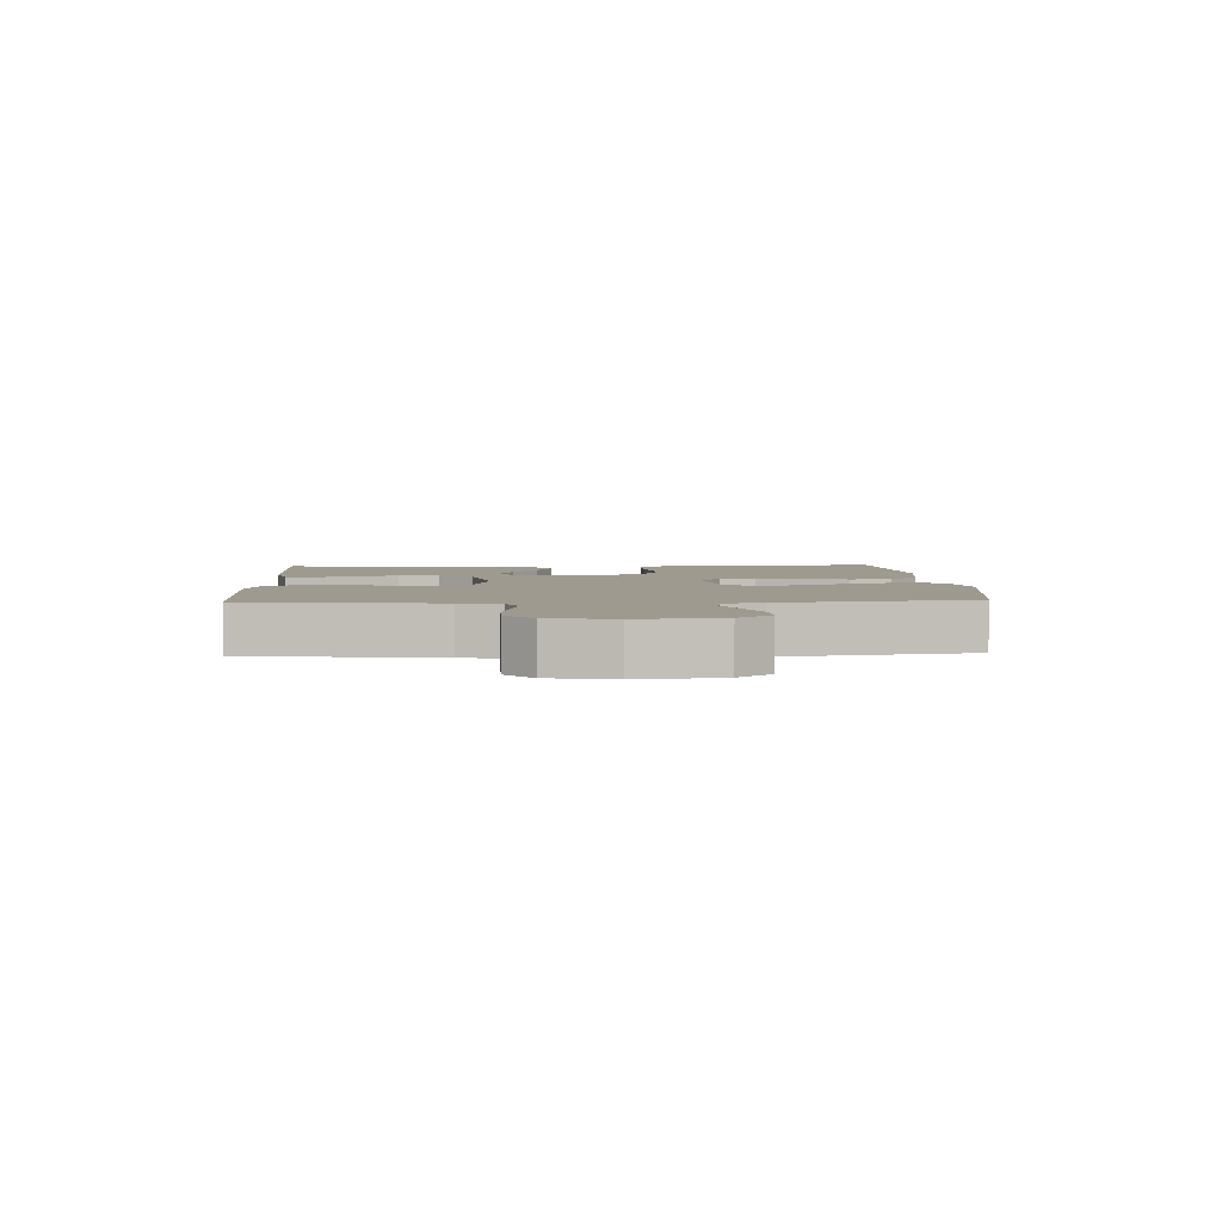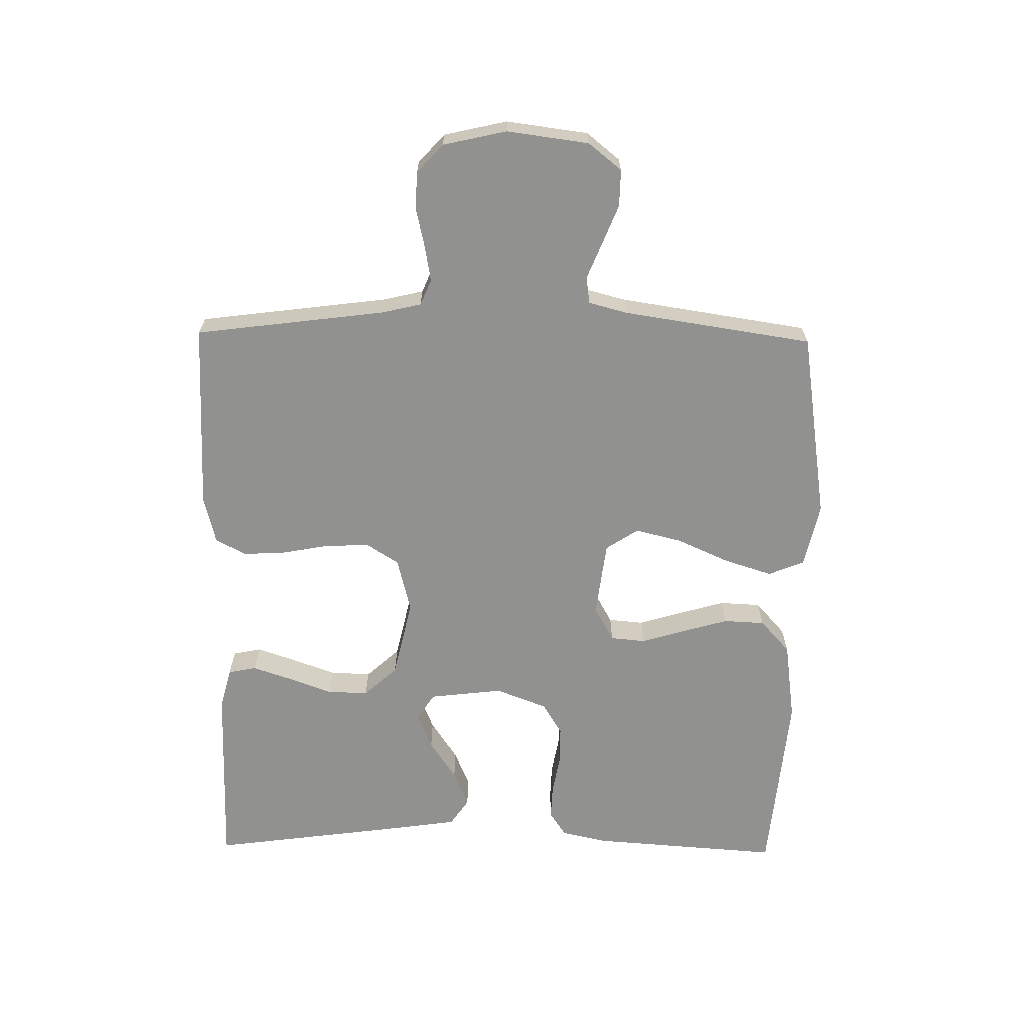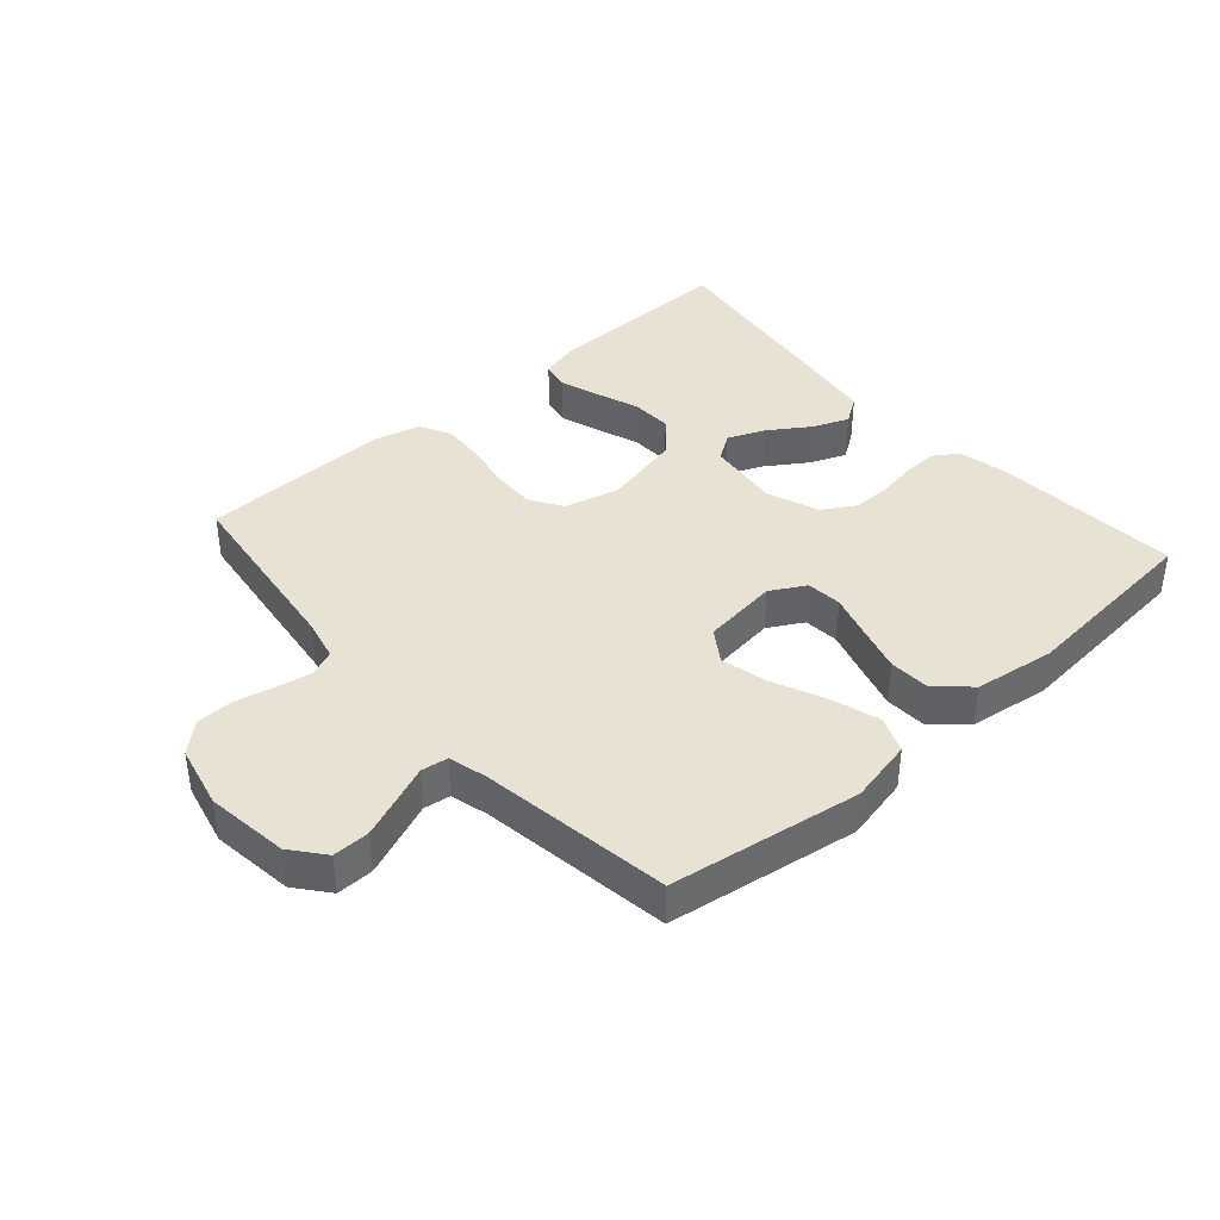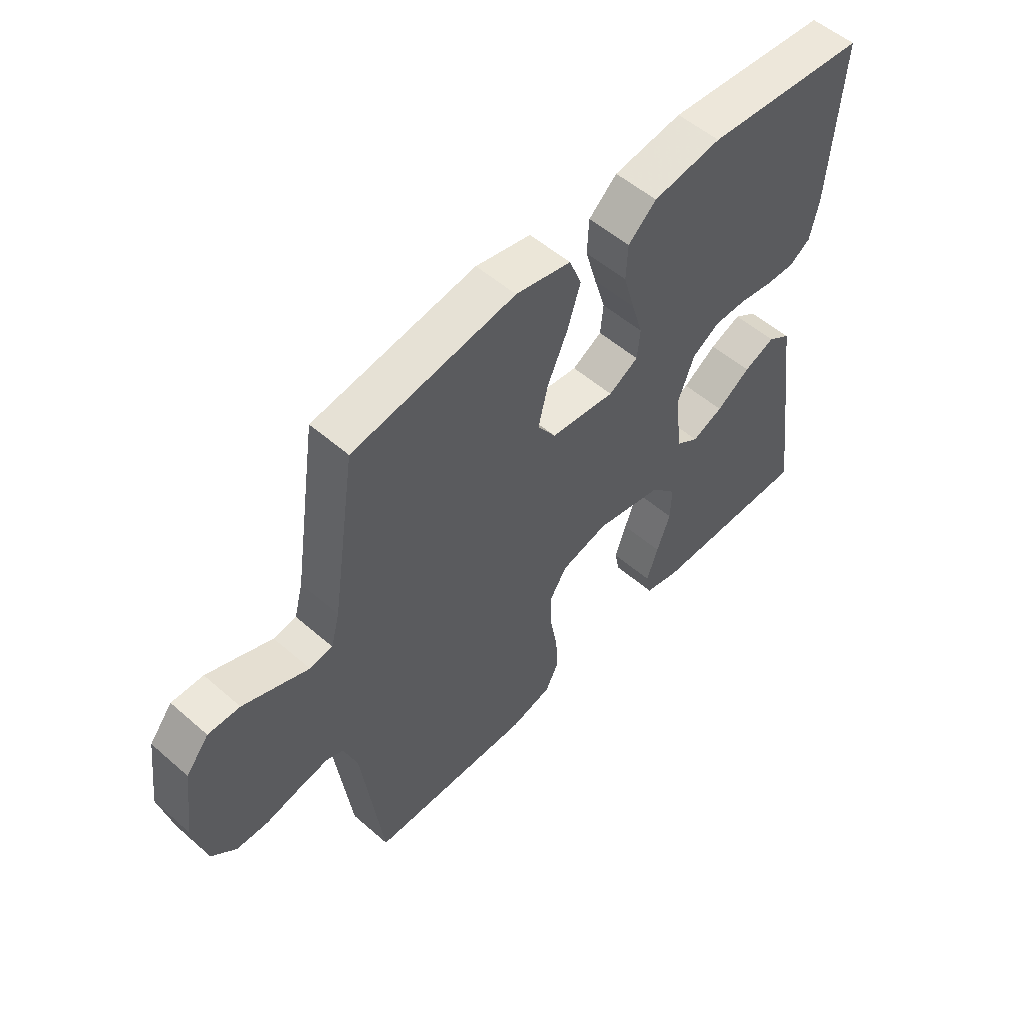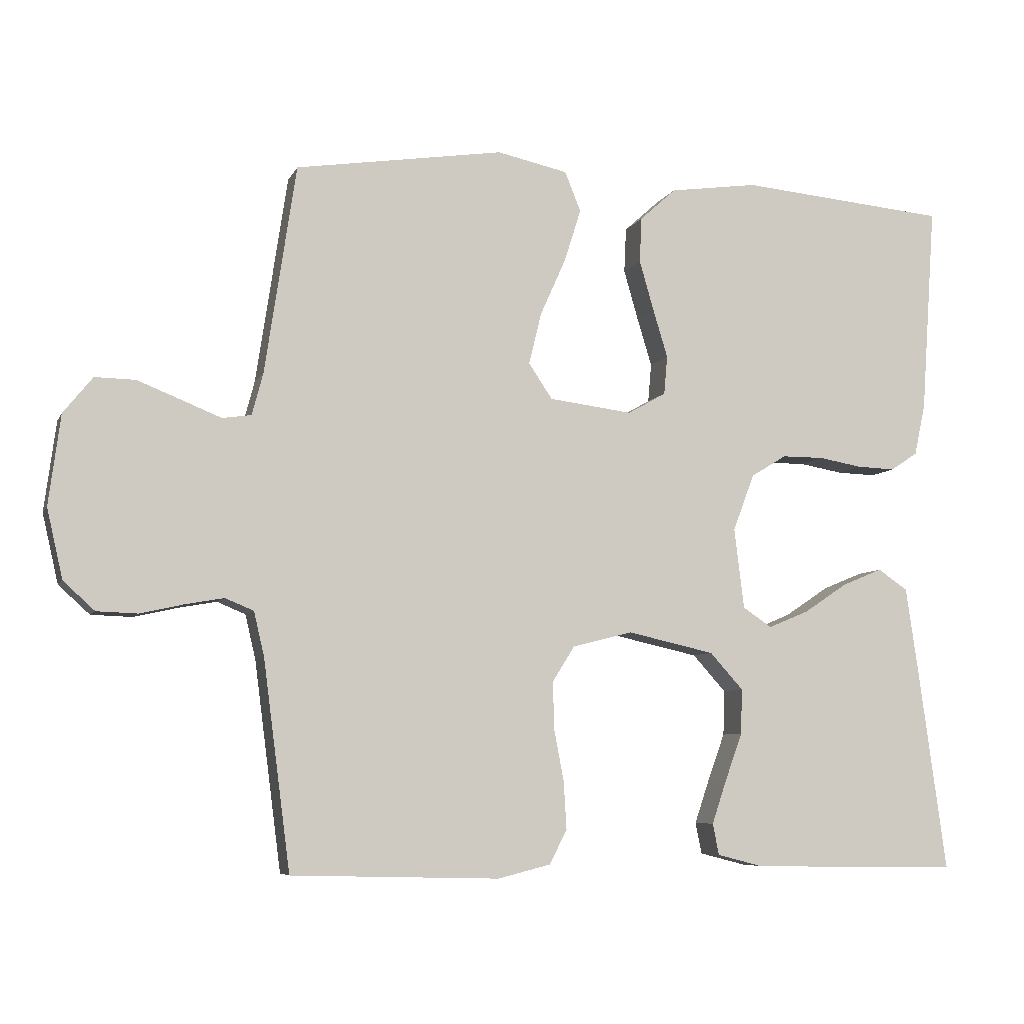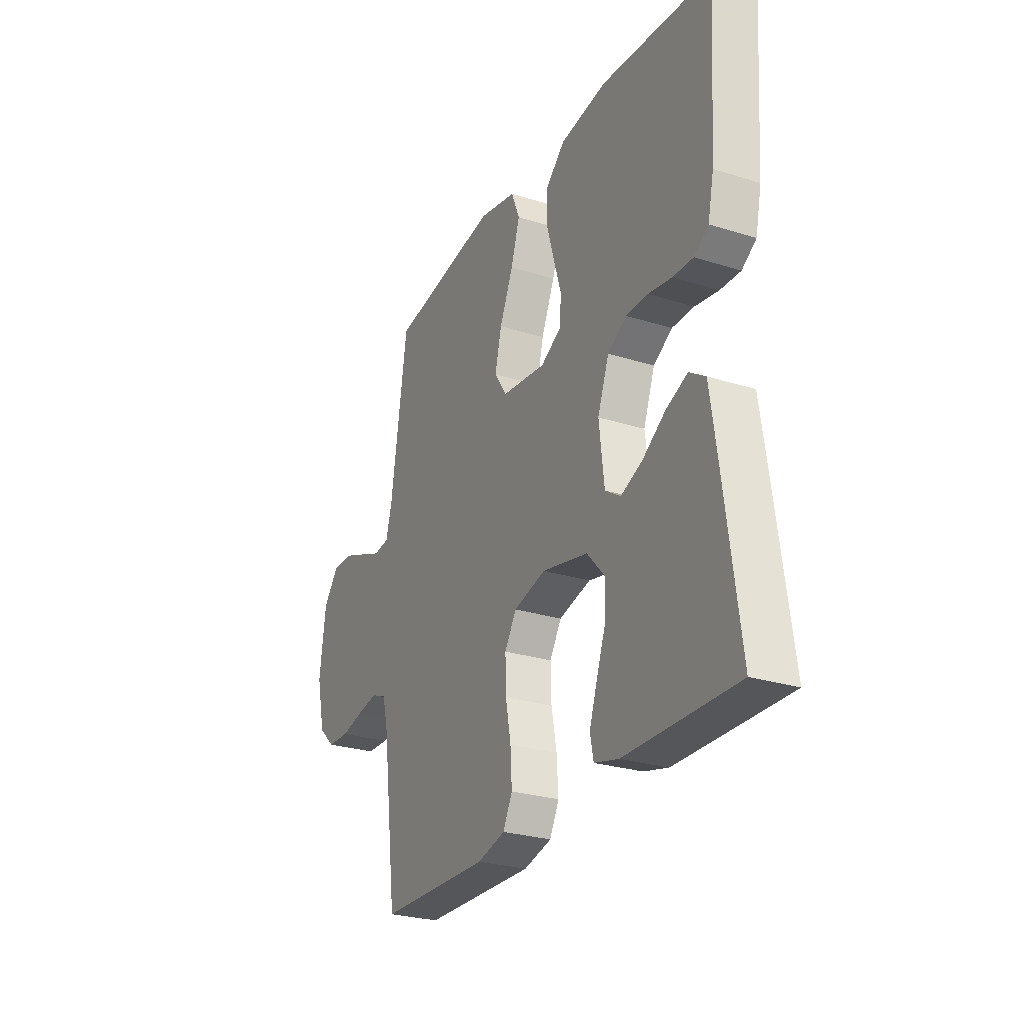
<metadata>
{"format":"obj","ext":"obj","renderer":"f3d","projection":"perspective","resolution":1024,"background":"white","views":[{"elev":3.8,"azim":-92.9,"up":"+Y"},{"elev":-65.9,"azim":-90.9,"up":"+Y"},{"elev":39.8,"azim":-41.4,"up":"+Y"},{"elev":53.8,"azim":-47.2,"up":"+Z"},{"elev":-6.7,"azim":-16.4,"up":"+Z"},{"elev":-26.9,"azim":64.0,"up":"+Z"}]}
</metadata>
<code>
v -0.5 0.07 -0.5
v -0.539 0.07 -0.2
v -0.554 0.07 -0.136
v -0.595 0.07 -0.119
v -0.651 0.07 -0.129
v -0.713 0.07 -0.143
v -0.772 0.07 -0.141
v -0.817 0.07 -0.1
v -0.84 0.07 0
v -0.823 0.07 0.13
v -0.781 0.07 0.182
v -0.723 0.07 0.181
v -0.66 0.07 0.156
v -0.603 0.07 0.133
v -0.561 0.07 0.139
v -0.545 0.07 0.2
v -0.5 0.07 0.5
v -0.2 0.07 0.546
v -0.098 0.07 0.524
v -0.075 0.07 0.467
v -0.099 0.07 0.391
v -0.136 0.07 0.308
v -0.154 0.07 0.234
v -0.12 0.07 0.183
v 0 0.07 0.168
v 0.055 0.07 0.199
v 0.06 0.07 0.255
v 0.039 0.07 0.324
v 0.018 0.07 0.397
v 0.021 0.07 0.462
v 0.073 0.07 0.509
v 0.2 0.07 0.527
v 0.5 0.07 0.5
v 0.479 0.07 0.2
v 0.463 0.07 0.126
v 0.424 0.07 0.1
v 0.369 0.07 0.102
v 0.306 0.07 0.113
v 0.246 0.07 0.113
v 0.195 0.07 0.082
v 0.164 0.07 0
v 0.178 0.07 -0.116
v 0.22 0.07 -0.144
v 0.278 0.07 -0.12
v 0.341 0.07 -0.078
v 0.399 0.07 -0.054
v 0.442 0.07 -0.083
v 0.459 0.07 -0.2
v 0.5 0.07 -0.5
v 0.2 0.07 -0.495
v 0.134 0.07 -0.478
v 0.125 0.07 -0.433
v 0.146 0.07 -0.371
v 0.171 0.07 -0.302
v 0.173 0.07 -0.237
v 0.125 0.07 -0.184
v 0 0.07 -0.156
v -0.087 0.07 -0.178
v -0.119 0.07 -0.229
v -0.117 0.07 -0.298
v -0.103 0.07 -0.372
v -0.099 0.07 -0.44
v -0.124 0.07 -0.489
v -0.2 0.07 -0.508
v -0.5 0 -0.5
v -0.539 0 -0.2
v -0.554 0 -0.136
v -0.595 0 -0.119
v -0.651 0 -0.129
v -0.713 0 -0.143
v -0.772 0 -0.141
v -0.817 0 -0.1
v -0.84 0 0
v -0.823 0 0.13
v -0.781 0 0.182
v -0.723 0 0.181
v -0.66 0 0.156
v -0.603 0 0.133
v -0.561 0 0.139
v -0.545 0 0.2
v -0.5 0 0.5
v -0.2 0 0.546
v -0.098 0 0.524
v -0.075 0 0.467
v -0.099 0 0.391
v -0.136 0 0.308
v -0.154 0 0.234
v -0.12 0 0.183
v 0 0 0.168
v 0.055 0 0.199
v 0.06 0 0.255
v 0.039 0 0.324
v 0.018 0 0.397
v 0.021 0 0.462
v 0.073 0 0.509
v 0.2 0 0.527
v 0.5 0 0.5
v 0.479 0 0.2
v 0.463 0 0.126
v 0.424 0 0.1
v 0.369 0 0.102
v 0.306 0 0.113
v 0.246 0 0.113
v 0.195 0 0.082
v 0.164 0 0
v 0.178 0 -0.116
v 0.22 0 -0.144
v 0.278 0 -0.12
v 0.341 0 -0.078
v 0.399 0 -0.054
v 0.442 0 -0.083
v 0.459 0 -0.2
v 0.5 0 -0.5
v 0.2 0 -0.495
v 0.134 0 -0.478
v 0.125 0 -0.433
v 0.146 0 -0.371
v 0.171 0 -0.302
v 0.173 0 -0.237
v 0.125 0 -0.184
v 0 0 -0.156
v -0.087 0 -0.178
v -0.119 0 -0.229
v -0.117 0 -0.298
v -0.103 0 -0.372
v -0.099 0 -0.44
v -0.124 0 -0.489
v -0.2 0 -0.508
f 63 64 1 2
f 60 61 62 63
f 59 60 63 2
f 58 59 2 3
f 57 58 3 4
f 51 52 53 54
f 49 50 51 54
f 49 54 55
f 48 49 55 56
f 44 45 46 47
f 43 44 47 48
f 35 36 37 38
f 35 38 39
f 34 35 39
f 33 34 39
f 32 33 39 40
f 27 28 29 30
f 27 30 31 32
f 19 20 21 22
f 19 22 23
f 16 17 18 19
f 15 16 19 23
f 11 12 13 14
f 9 10 11 14
f 9 14 15
f 5 6 7 8
f 4 5 8 9
f 57 4 9 15
f 43 48 56 57
f 42 43 57 15
f 27 32 40 41
f 26 27 41 42
f 25 26 42
f 24 25 42 15
f 15 23 24
f 66 65 128 127
f 127 126 125 124
f 66 127 124 123
f 67 66 123 122
f 68 67 122 121
f 118 117 116 115
f 118 115 114 113
f 119 118 113
f 120 119 113 112
f 111 110 109 108
f 112 111 108 107
f 102 101 100 99
f 103 102 99
f 103 99 98
f 103 98 97
f 104 103 97 96
f 94 93 92 91
f 96 95 94 91
f 86 85 84 83
f 87 86 83
f 83 82 81 80
f 87 83 80 79
f 78 77 76 75
f 78 75 74 73
f 79 78 73
f 72 71 70 69
f 73 72 69 68
f 79 73 68 121
f 121 120 112 107
f 79 121 107 106
f 105 104 96 91
f 106 105 91 90
f 106 90 89
f 79 106 89 88
f 88 87 79
f 1 65 66 2
f 2 66 67 3
f 3 67 68 4
f 4 68 69 5
f 5 69 70 6
f 6 70 71 7
f 7 71 72 8
f 8 72 73 9
f 9 73 74 10
f 10 74 75 11
f 11 75 76 12
f 12 76 77 13
f 13 77 78 14
f 14 78 79 15
f 15 79 80 16
f 16 80 81 17
f 17 81 82 18
f 18 82 83 19
f 19 83 84 20
f 20 84 85 21
f 21 85 86 22
f 22 86 87 23
f 23 87 88 24
f 24 88 89 25
f 25 89 90 26
f 26 90 91 27
f 27 91 92 28
f 28 92 93 29
f 29 93 94 30
f 30 94 95 31
f 31 95 96 32
f 32 96 97 33
f 33 97 98 34
f 34 98 99 35
f 35 99 100 36
f 36 100 101 37
f 37 101 102 38
f 38 102 103 39
f 39 103 104 40
f 40 104 105 41
f 41 105 106 42
f 42 106 107 43
f 43 107 108 44
f 44 108 109 45
f 45 109 110 46
f 46 110 111 47
f 47 111 112 48
f 48 112 113 49
f 49 113 114 50
f 50 114 115 51
f 51 115 116 52
f 52 116 117 53
f 53 117 118 54
f 54 118 119 55
f 55 119 120 56
f 56 120 121 57
f 57 121 122 58
f 58 122 123 59
f 59 123 124 60
f 60 124 125 61
f 61 125 126 62
f 62 126 127 63
f 63 127 128 64
f 64 128 65 1

</code>
